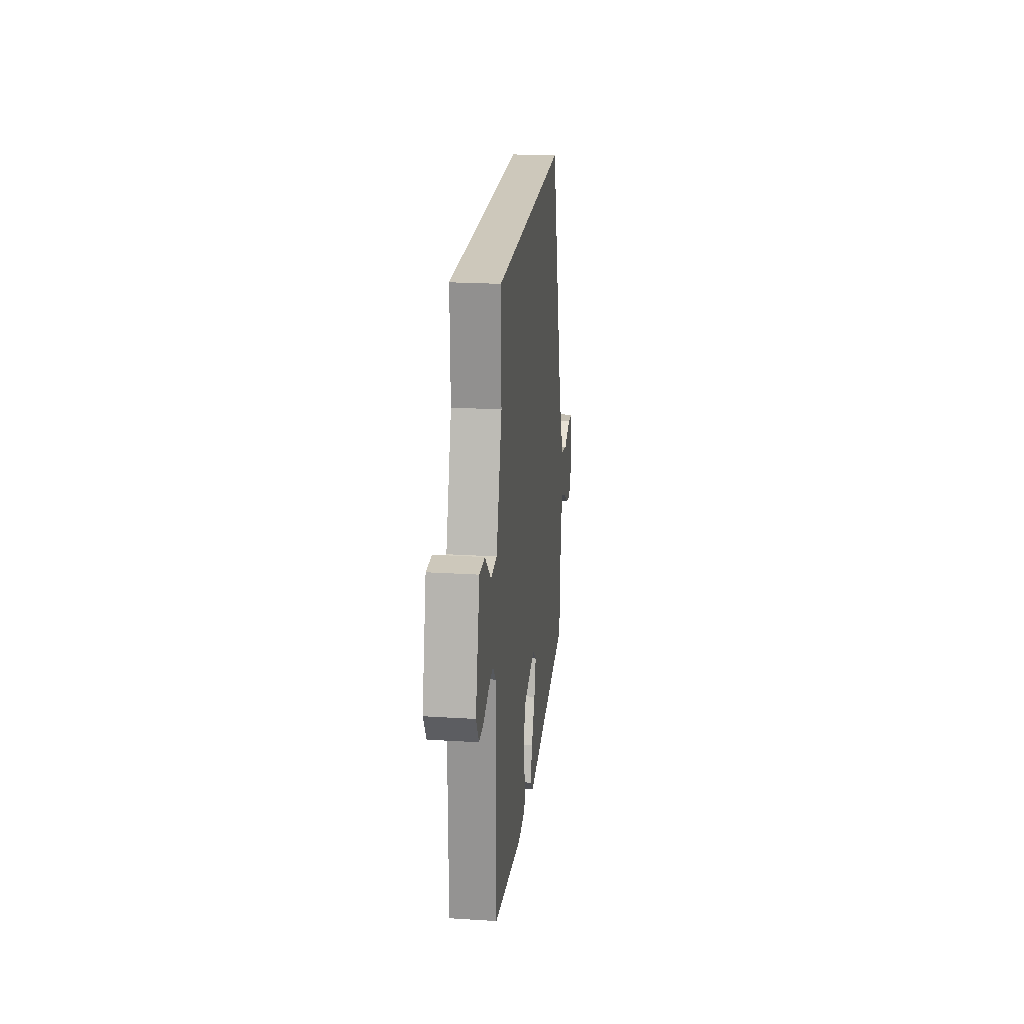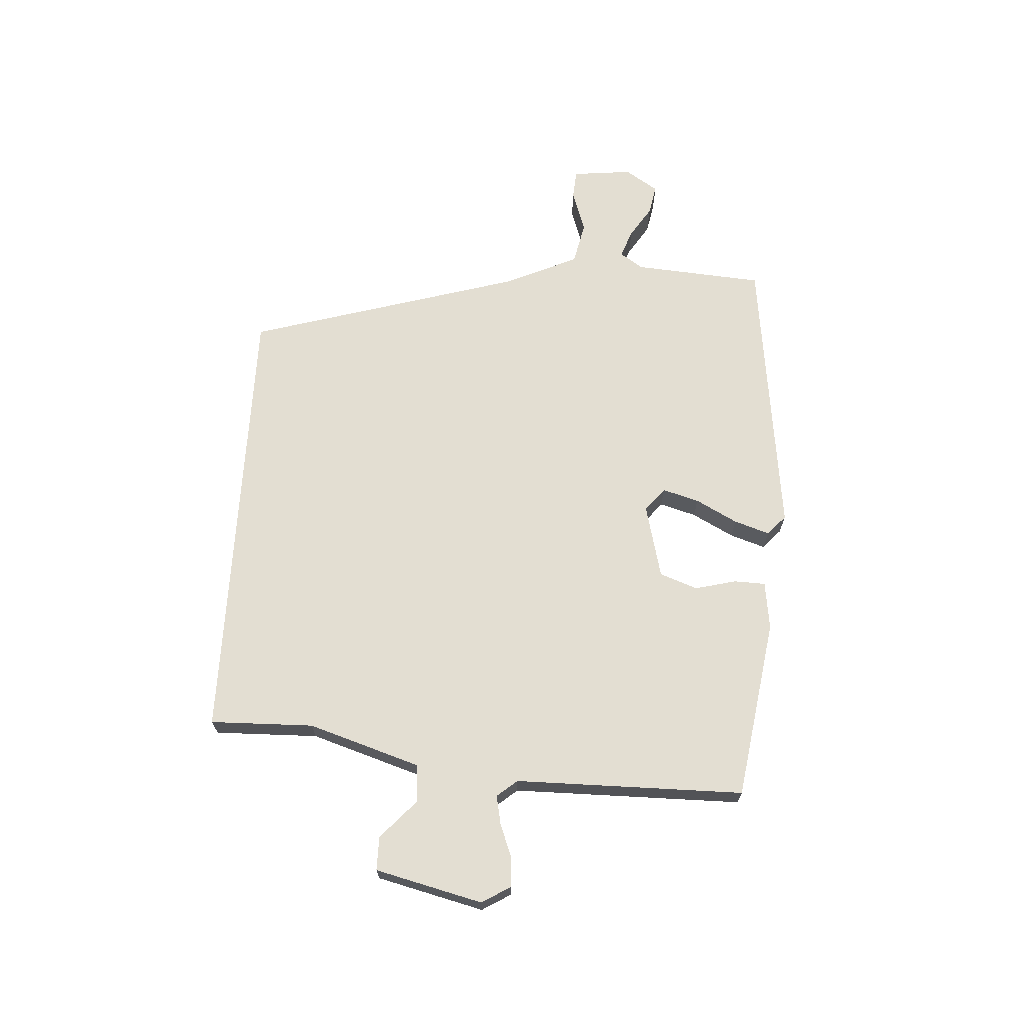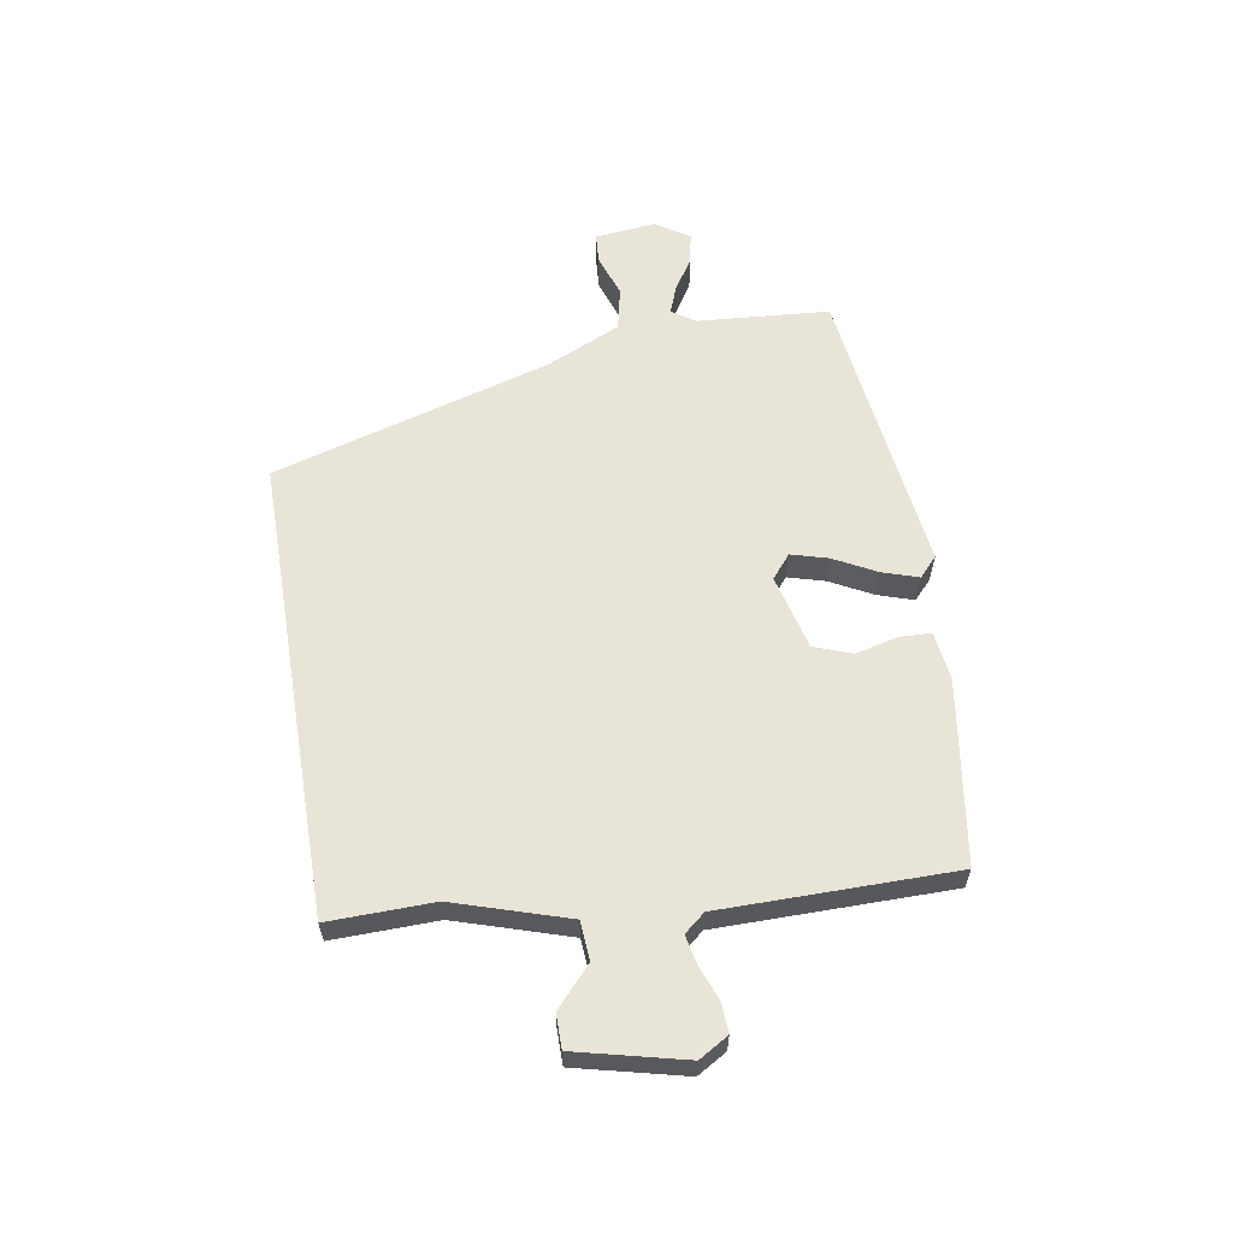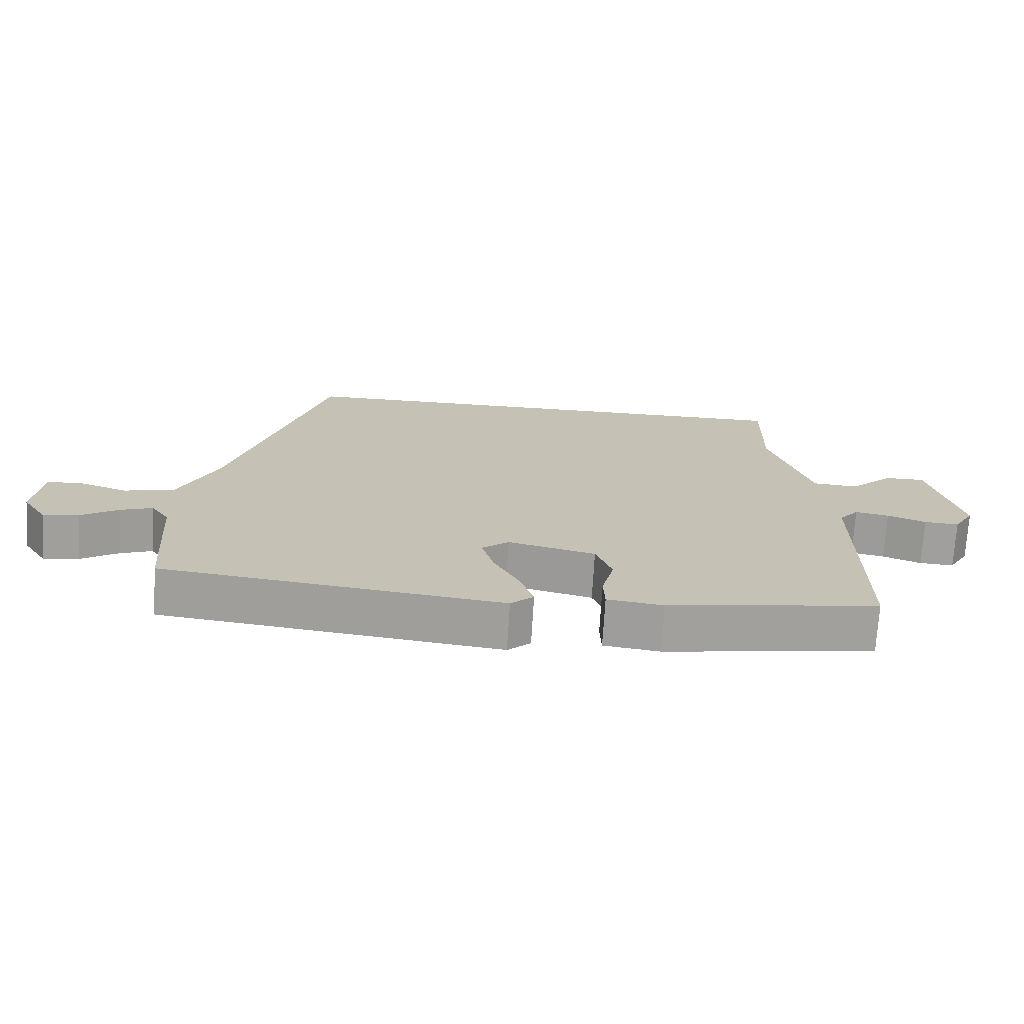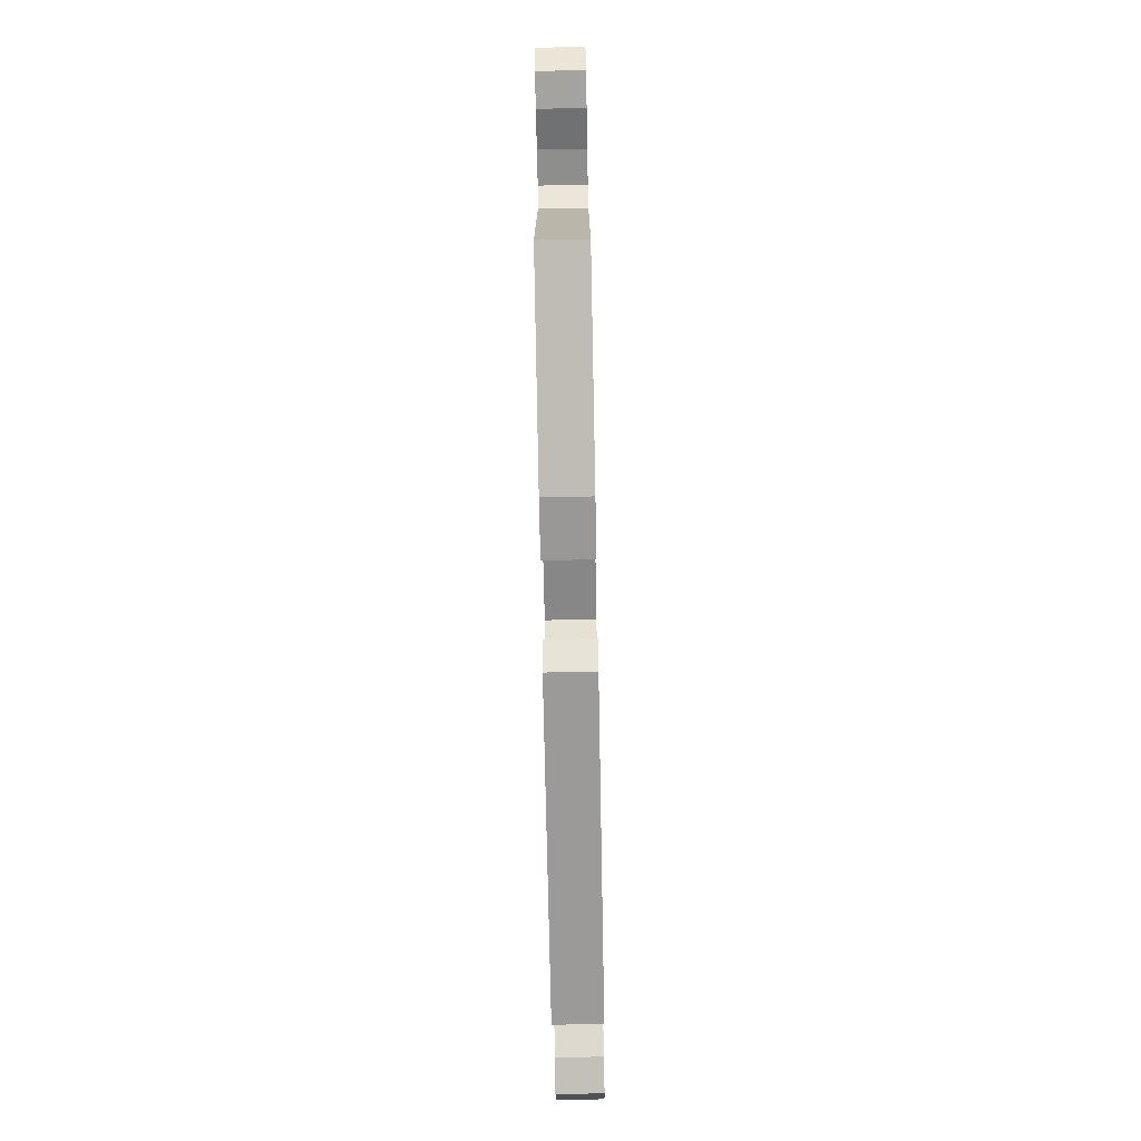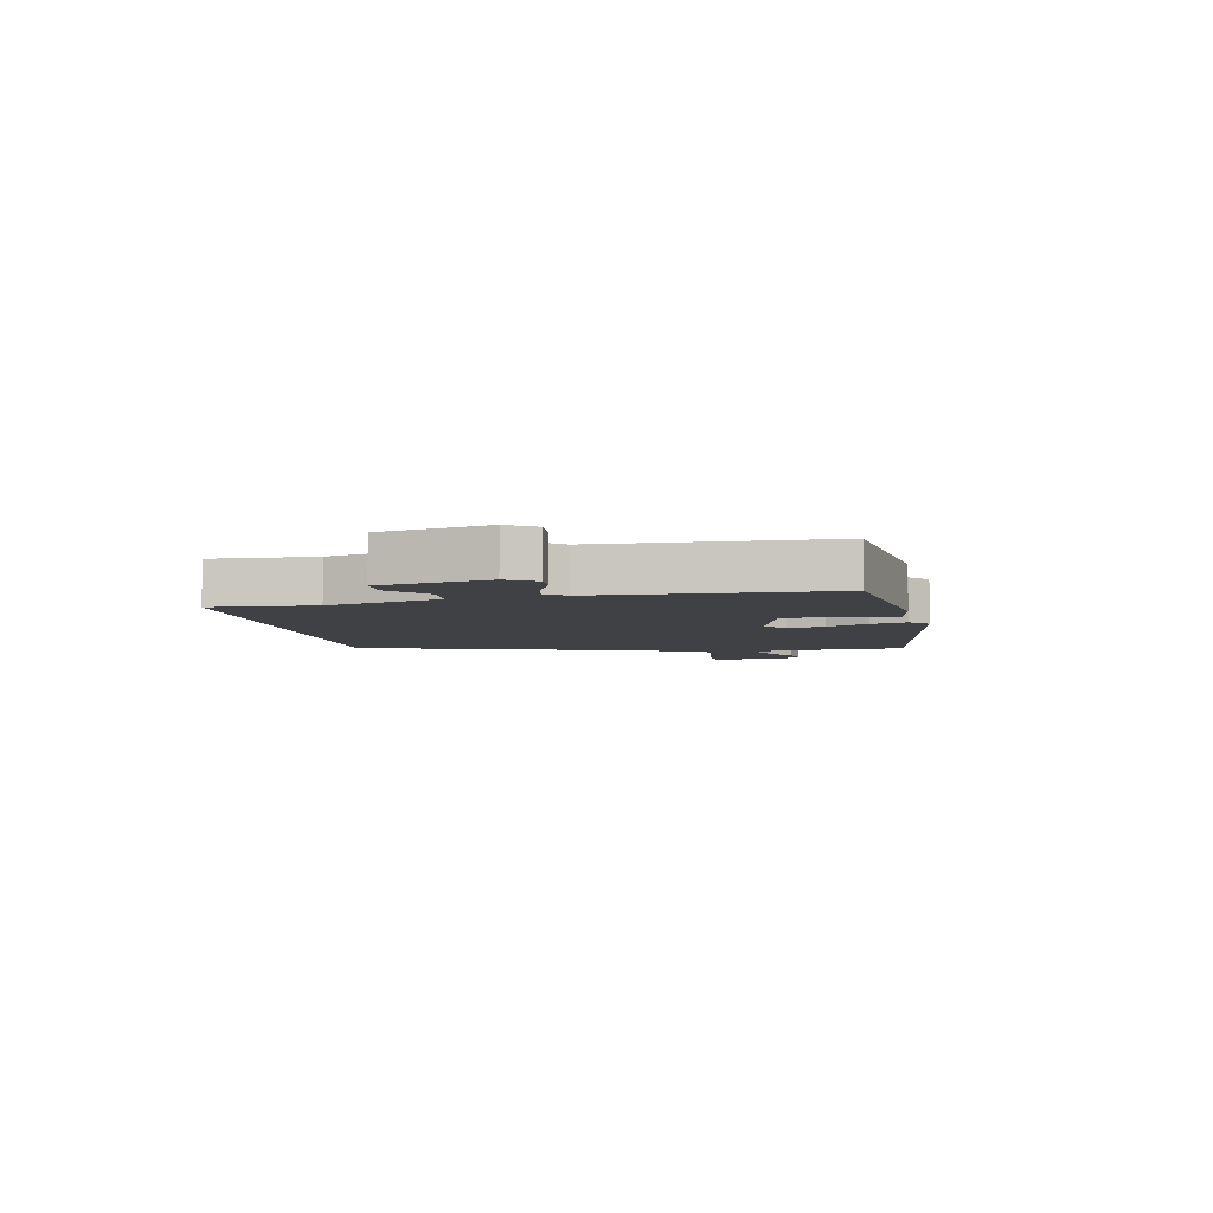
<metadata>
{"format":"obj","ext":"obj","renderer":"f3d","projection":"perspective","resolution":1024,"background":"white","views":[{"elev":21.9,"azim":96.3,"up":"+Z"},{"elev":67.6,"azim":93.4,"up":"+Y"},{"elev":59.9,"azim":80.5,"up":"+Y"},{"elev":-71.7,"azim":-3.4,"up":"+Z"},{"elev":-76.2,"azim":91.1,"up":"+Z"},{"elev":-5.4,"azim":99.8,"up":"+Y"}]}
</metadata>
<code>
v -0.326 0.07 0.5
v 0.462 0.07 0.5
v 0.458 0.07 0.321
v 0.519 0.07 0.128
v 0.585 0.07 0.123
v 0.651 0.07 0.183
v 0.709 0.07 0.183
v 0.754 0.07 -0.002
v 0.724 0.07 -0.052
v 0.673 0.07 -0.049
v 0.616 0.07 -0.027
v 0.566 0.07 -0.017
v 0.537 0.07 -0.052
v 0.535 0.07 -0.448
v 0.223 0.07 -0.496
v 0.14 0.07 -0.485
v 0.138 0.07 -0.431
v 0.156 0.07 -0.359
v 0.132 0.07 -0.294
v 0.003 0.07 -0.262
v -0.037 0.07 -0.295
v -0.019 0.07 -0.358
v 0.019 0.07 -0.43
v 0.039 0.07 -0.491
v 0.005 0.07 -0.522
v -0.498 0.07 -0.461
v -0.515 0.07 -0.236
v -0.542 0.07 -0.196
v -0.59 0.07 -0.214
v -0.645 0.07 -0.249
v -0.697 0.07 -0.259
v -0.734 0.07 -0.202
v -0.723 0.07 -0.098
v -0.672 0.07 -0.094
v -0.599 0.07 -0.119
v -0.525 0.07 -0.103
v -0.467 0.07 0.024
v -0.326 0 0.5
v 0.462 0 0.5
v 0.458 0 0.321
v 0.519 0 0.128
v 0.585 0 0.123
v 0.651 0 0.183
v 0.709 0 0.183
v 0.754 0 -0.002
v 0.724 0 -0.052
v 0.673 0 -0.049
v 0.616 0 -0.027
v 0.566 0 -0.017
v 0.537 0 -0.052
v 0.535 0 -0.448
v 0.223 0 -0.496
v 0.14 0 -0.485
v 0.138 0 -0.431
v 0.156 0 -0.359
v 0.132 0 -0.294
v 0.003 0 -0.262
v -0.037 0 -0.295
v -0.019 0 -0.358
v 0.019 0 -0.43
v 0.039 0 -0.491
v 0.005 0 -0.522
v -0.498 0 -0.461
v -0.515 0 -0.236
v -0.542 0 -0.196
v -0.59 0 -0.214
v -0.645 0 -0.249
v -0.697 0 -0.259
v -0.734 0 -0.202
v -0.723 0 -0.098
v -0.672 0 -0.094
v -0.599 0 -0.119
v -0.525 0 -0.103
v -0.467 0 0.024
f 32 33 34 35
f 32 35 36
f 29 30 31 32
f 28 29 32 36
f 27 28 36 37
f 22 23 24 25
f 21 22 25 26
f 20 21 26 27
f 15 16 17 18
f 13 14 15 18
f 12 13 18 19
f 8 9 10 11
f 8 11 12
f 5 6 7 8
f 4 5 8 12
f 37 1 2 3
f 20 27 37 3
f 4 12 19 20
f 3 4 20
f 72 71 70 69
f 73 72 69
f 69 68 67 66
f 73 69 66 65
f 74 73 65 64
f 62 61 60 59
f 63 62 59 58
f 64 63 58 57
f 55 54 53 52
f 55 52 51 50
f 56 55 50 49
f 48 47 46 45
f 49 48 45
f 45 44 43 42
f 49 45 42 41
f 40 39 38 74
f 40 74 64 57
f 57 56 49 41
f 57 41 40
f 1 38 39 2
f 2 39 40 3
f 3 40 41 4
f 4 41 42 5
f 5 42 43 6
f 6 43 44 7
f 7 44 45 8
f 8 45 46 9
f 9 46 47 10
f 10 47 48 11
f 11 48 49 12
f 12 49 50 13
f 13 50 51 14
f 14 51 52 15
f 15 52 53 16
f 16 53 54 17
f 17 54 55 18
f 18 55 56 19
f 19 56 57 20
f 20 57 58 21
f 21 58 59 22
f 22 59 60 23
f 23 60 61 24
f 24 61 62 25
f 25 62 63 26
f 26 63 64 27
f 27 64 65 28
f 28 65 66 29
f 29 66 67 30
f 30 67 68 31
f 31 68 69 32
f 32 69 70 33
f 33 70 71 34
f 34 71 72 35
f 35 72 73 36
f 36 73 74 37
f 37 74 38 1

</code>
